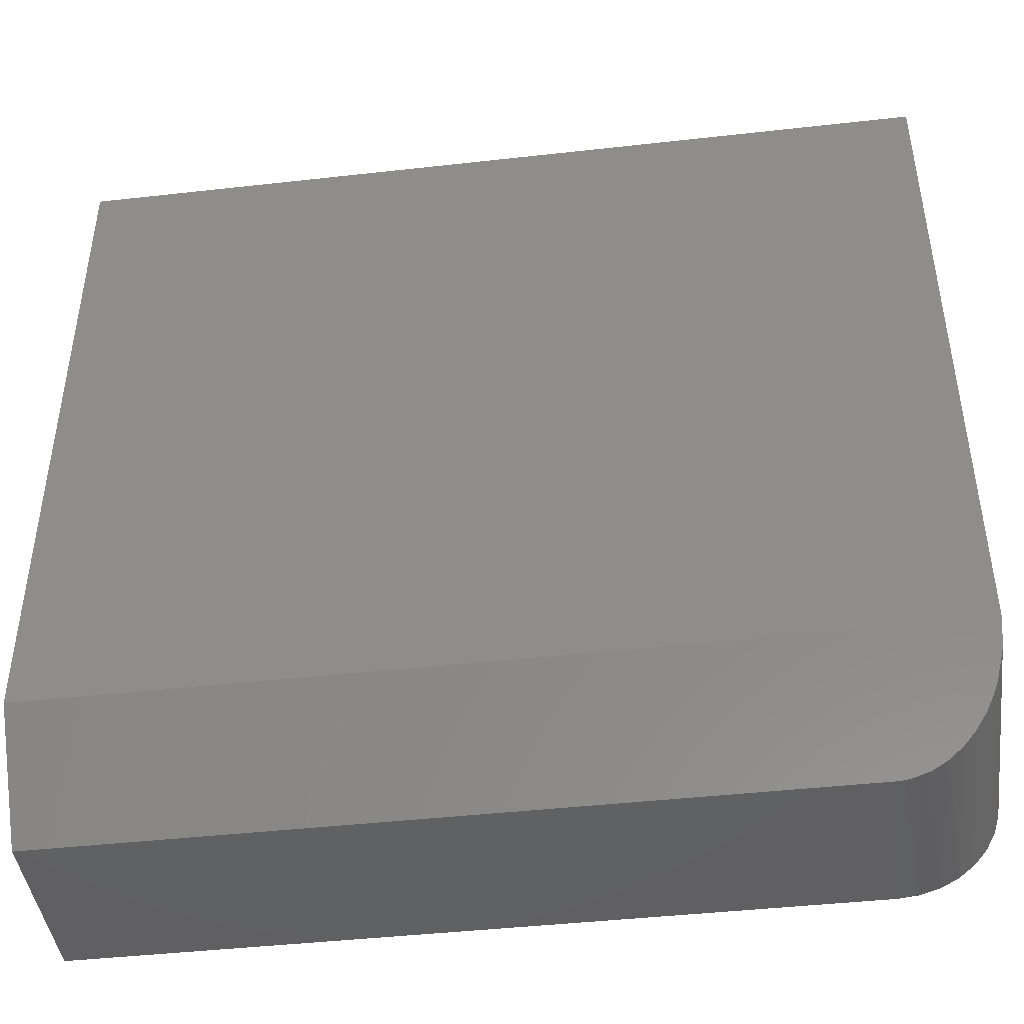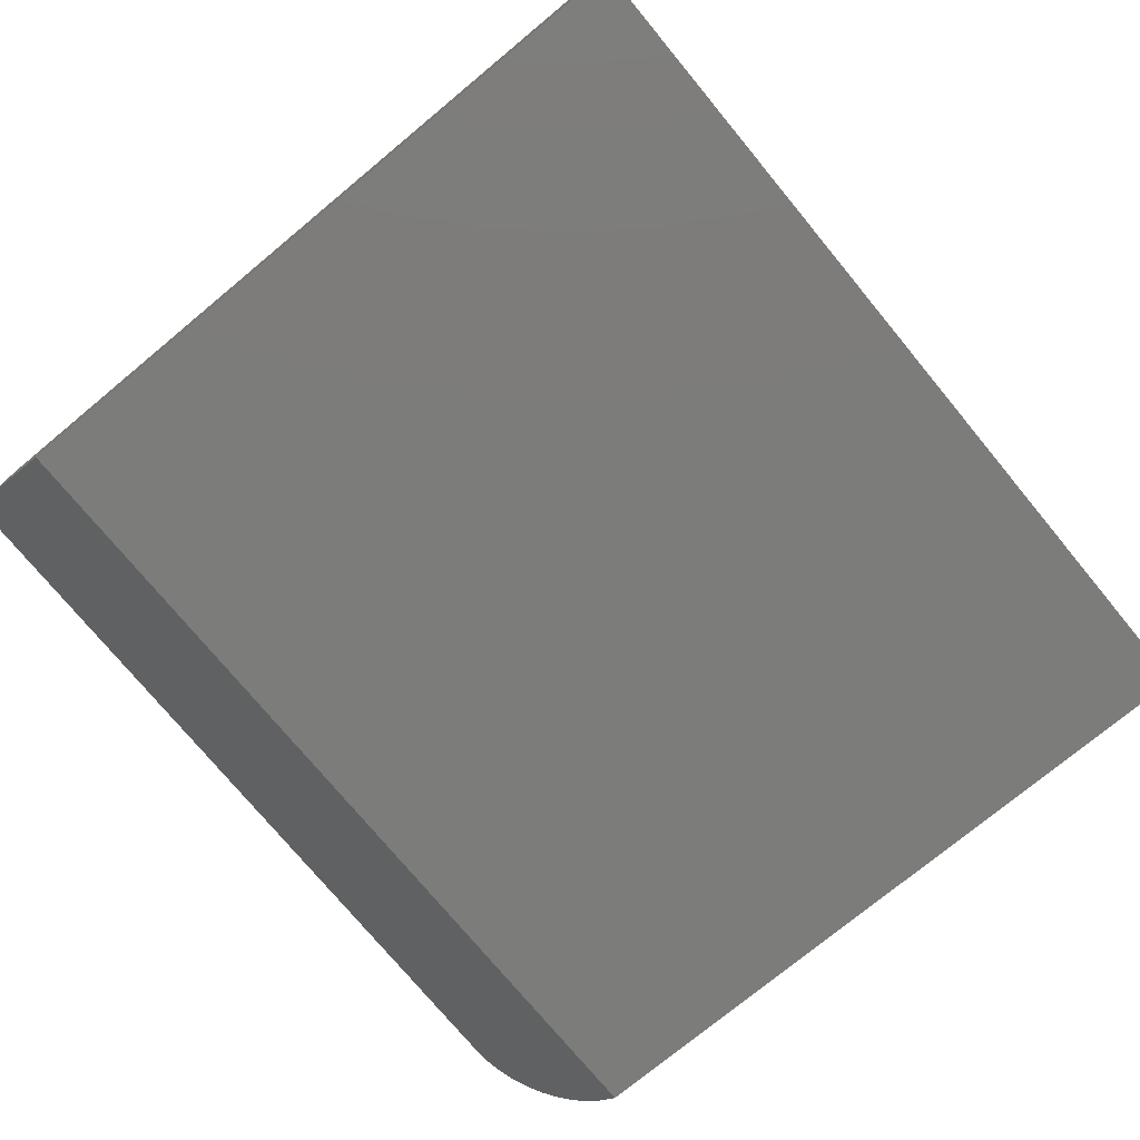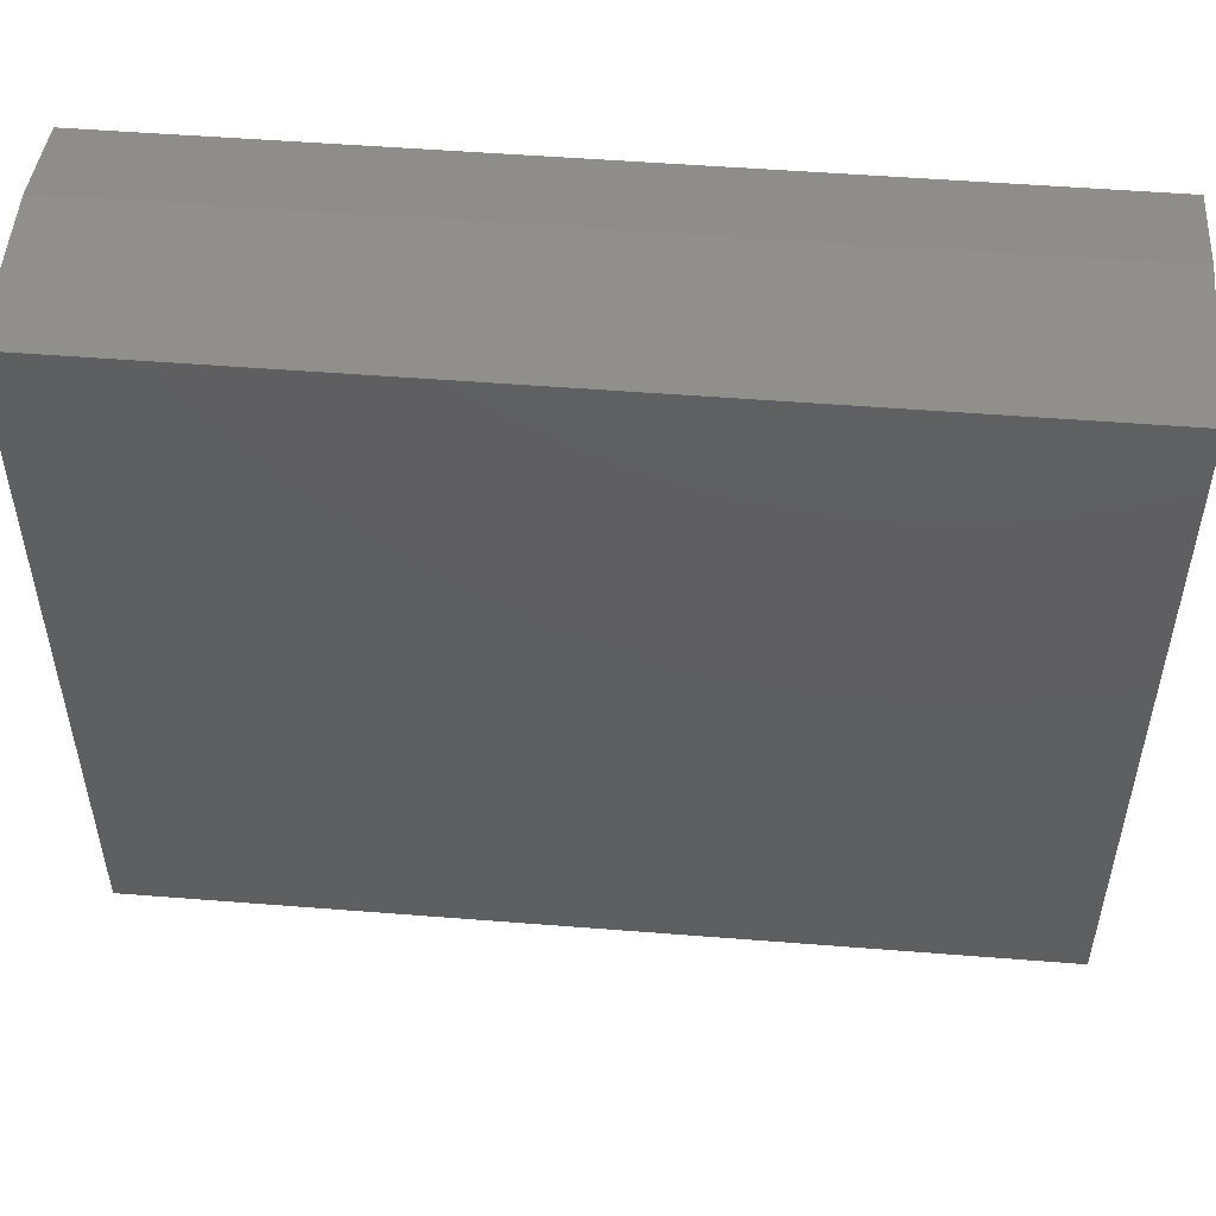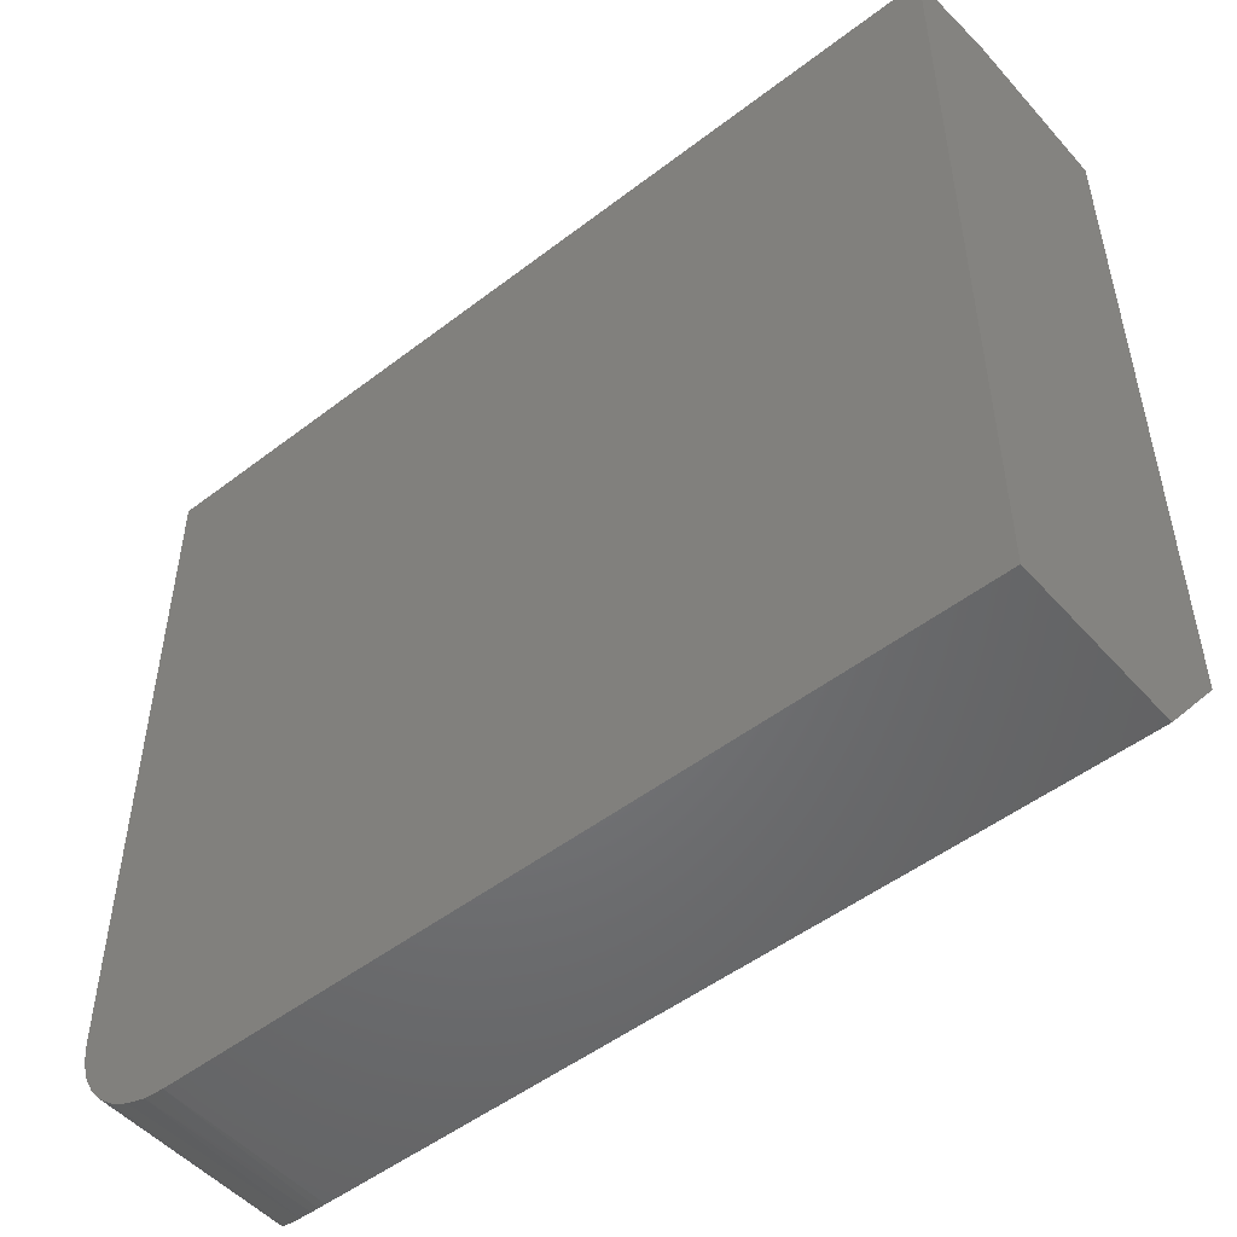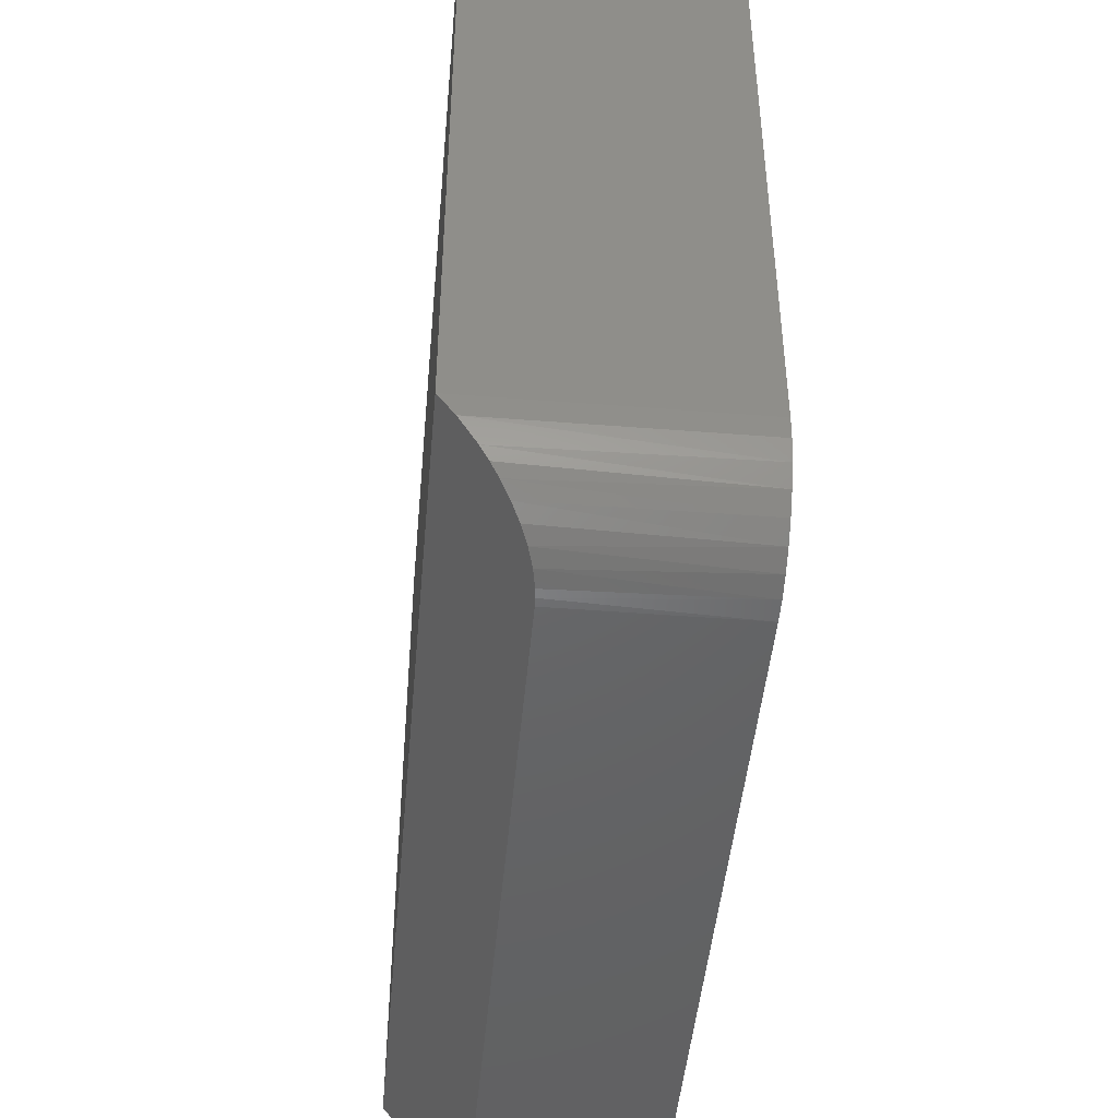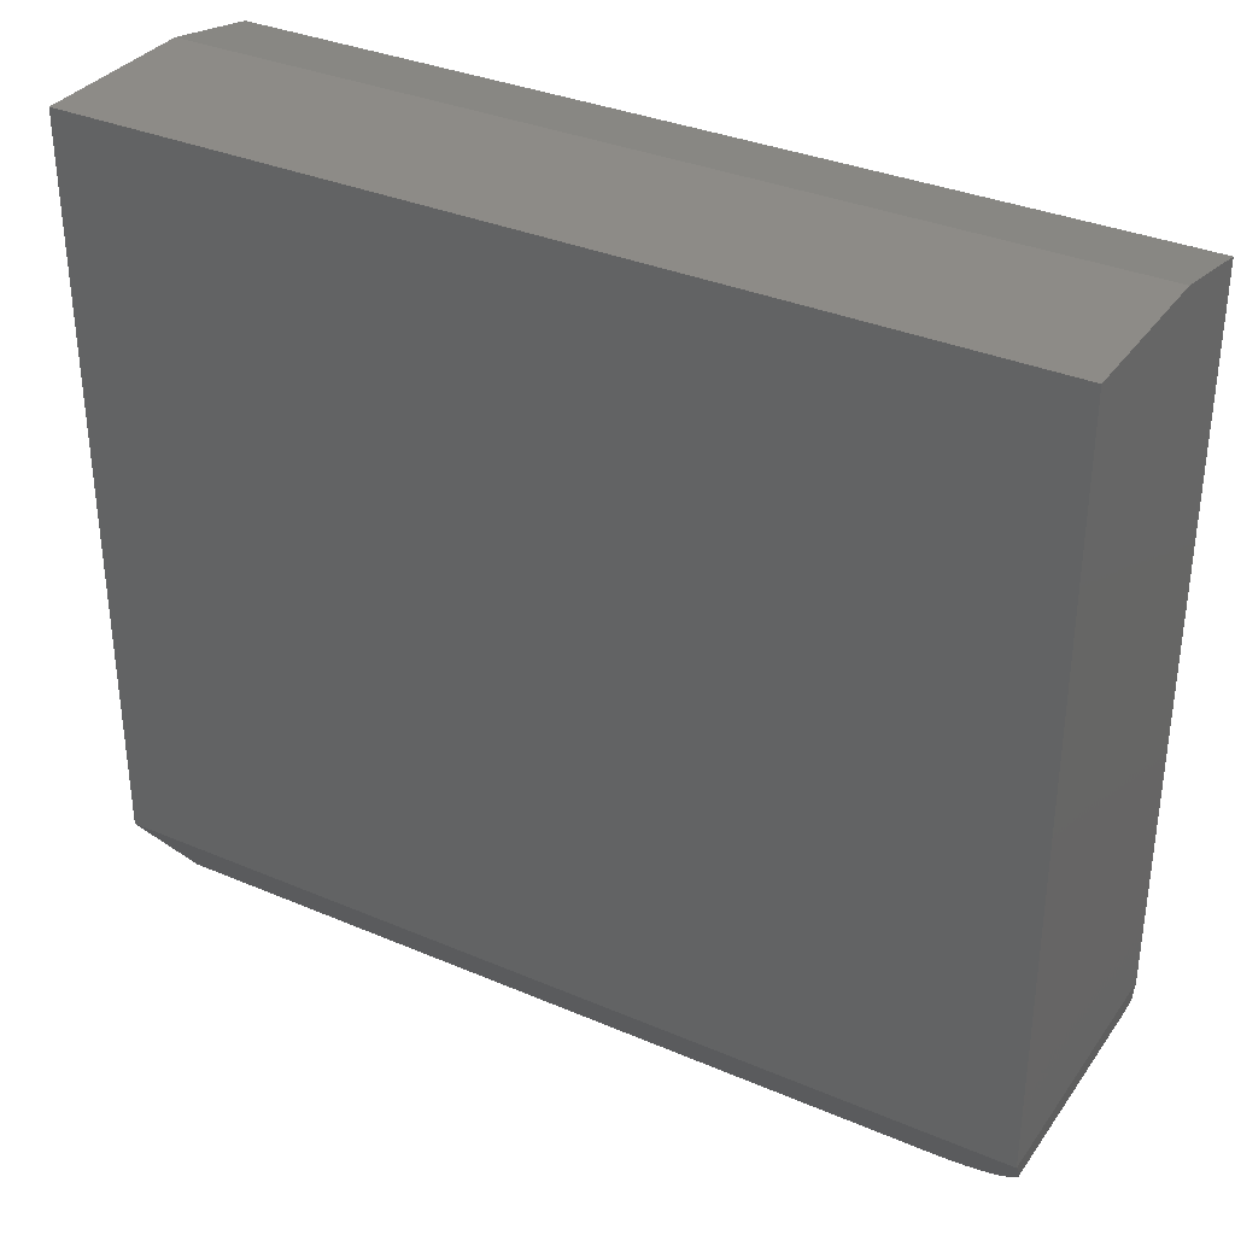
<metadata>
{"format":"stl","ext":"stl","renderer":"f3d","projection":"perspective","resolution":1024,"background":"white","views":[{"elev":-44.0,"azim":7.5,"up":"+Z"},{"elev":-75.4,"azim":-50.4,"up":"+Y"},{"elev":51.6,"azim":4.9,"up":"+Z"},{"elev":-50.5,"azim":-140.0,"up":"+Z"},{"elev":-46.6,"azim":84.9,"up":"+Z"},{"elev":34.0,"azim":30.1,"up":"+Z"}]}
</metadata>
<code>
# stl→obj: 30 verts, 56 faces
v 0.7031 -0.4219 -0.5
v 0.7031 1.804e-16 -0.5
v 0.7031 -0.4219 0.6742
v 0.7031 3.073e-16 0.6429
v 0.7031 -0.1562 0.6742
v -0.75 0 -0.6719
v 0.5648 1.463e-16 -0.6686
v 0.5312 1.422e-16 -0.6719
v 0.6998 1.763e-16 -0.5335
v 0.69 1.717e-16 -0.5658
v 0.6742 1.666e-16 -0.5955
v 0.6528 1.613e-16 -0.6215
v 0.6267 1.561e-16 -0.6429
v 0.597 1.51e-16 -0.6588
v -0.75 1.46e-16 0.6429
v 0.5584 -0.2907 -0.6697
v 0.5845 -0.2956 -0.6634
v 0.6096 -0.3037 -0.653
v -0.75 -0.4219 -0.5
v -0.75 -0.2891 -0.6719
v 0.5312 -0.2891 -0.6719
v 0.5448 -0.2895 -0.6713
v 0.6321 -0.3143 -0.6392
v 0.6518 -0.3272 -0.6225
v 0.6683 -0.3417 -0.6038
v 0.6793 -0.3545 -0.5872
v 0.6883 -0.3679 -0.5699
v 0.6998 -0.396 -0.5335
v -0.75 -0.4219 0.6742
v -0.75 -0.1562 0.6742
f 1 2 3
f 3 2 4
f 3 4 5
f 6 7 8
f 2 9 10
f 2 10 11
f 2 11 12
f 2 12 13
f 2 13 14
f 2 14 7
f 2 7 6
f 2 6 15
f 2 15 4
f 16 17 18
f 1 19 20
f 1 20 21
f 1 21 22
f 22 16 18
f 22 18 23
f 22 23 24
f 22 24 25
f 22 25 26
f 22 26 27
f 22 27 28
f 22 28 1
f 20 6 21
f 21 6 8
f 19 1 29
f 29 1 3
f 28 27 10
f 11 25 12
f 25 24 12
f 13 18 14
f 18 17 14
f 7 14 17
f 17 16 7
f 2 1 9
f 9 1 28
f 9 28 10
f 10 27 11
f 11 27 26
f 11 26 25
f 12 24 13
f 13 24 23
f 13 23 18
f 21 8 22
f 22 8 7
f 22 7 16
f 19 6 20
f 6 19 15
f 15 19 29
f 15 29 30
f 3 5 29
f 29 5 30
f 5 4 30
f 30 4 15

</code>
